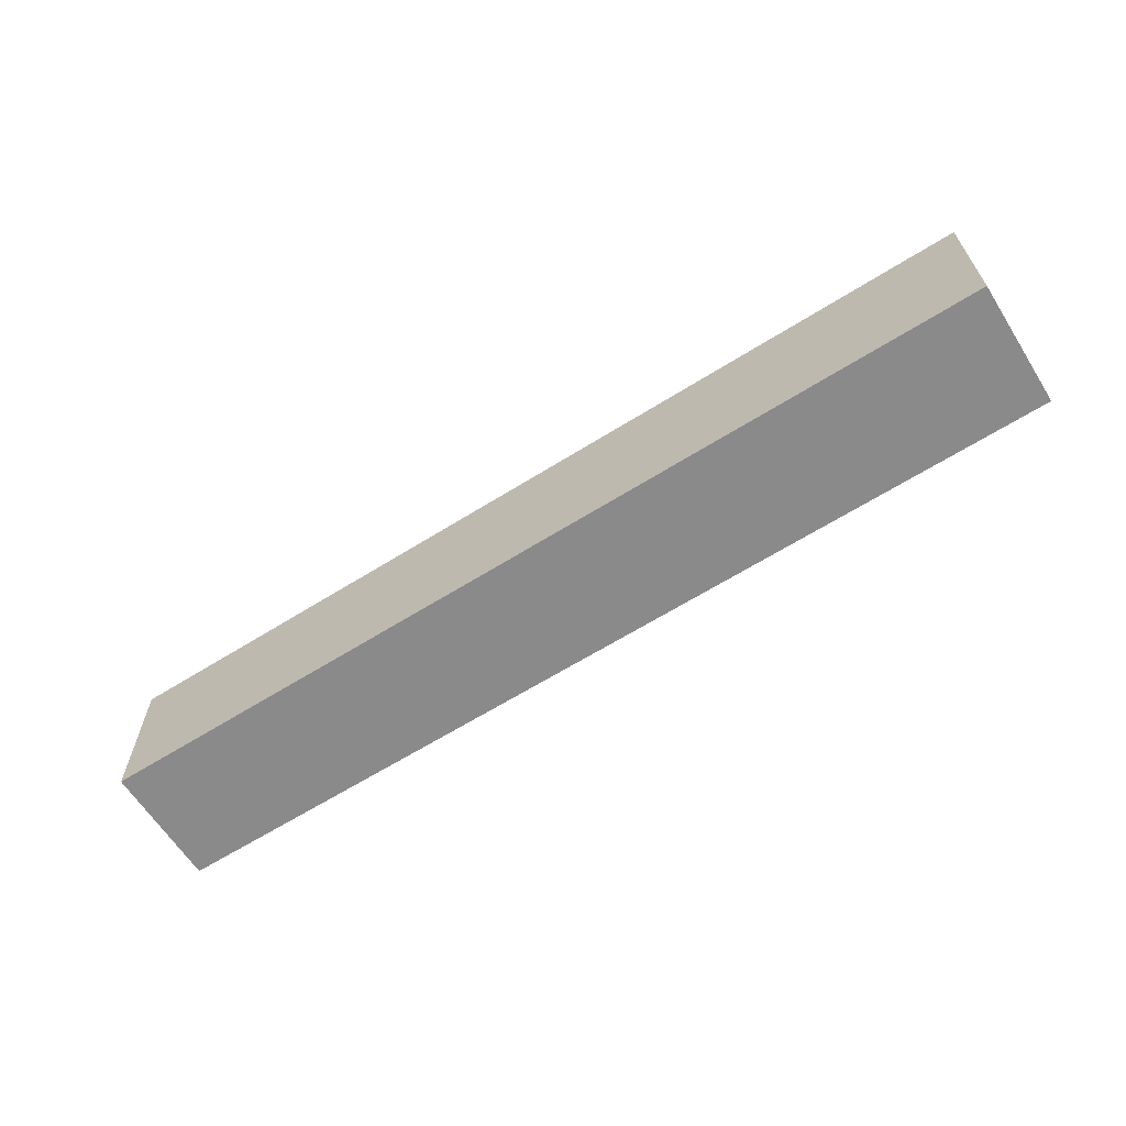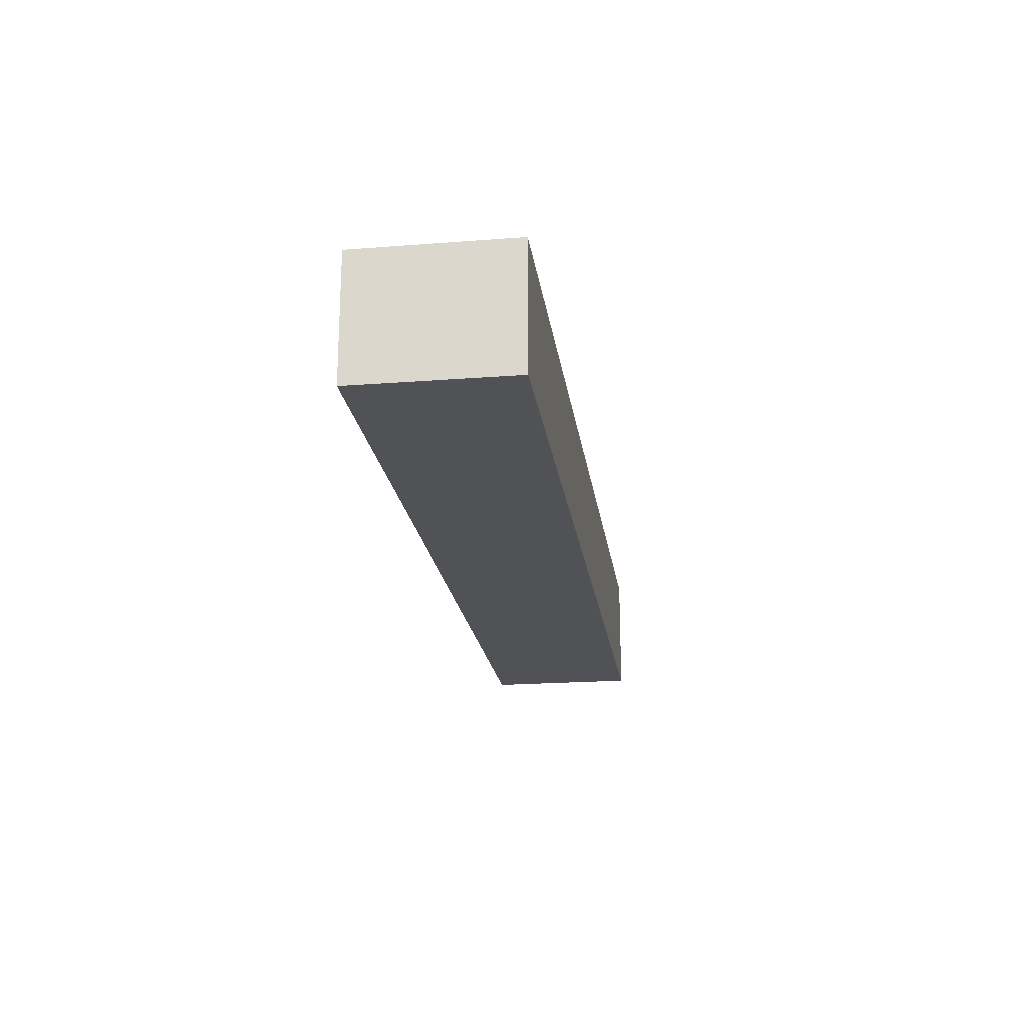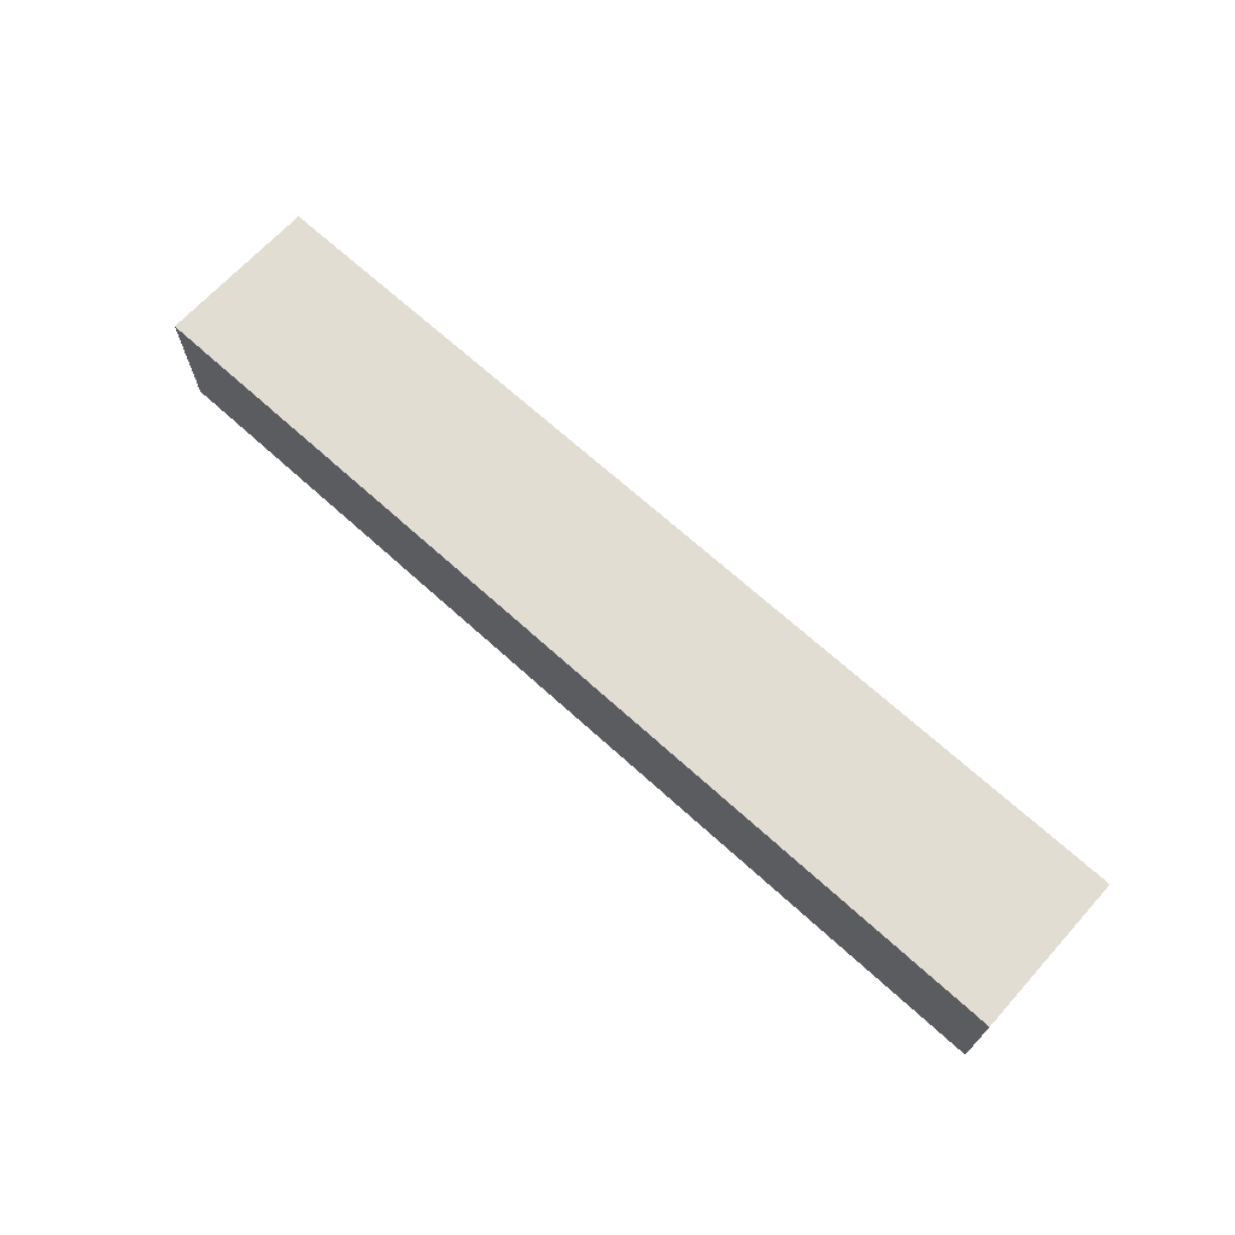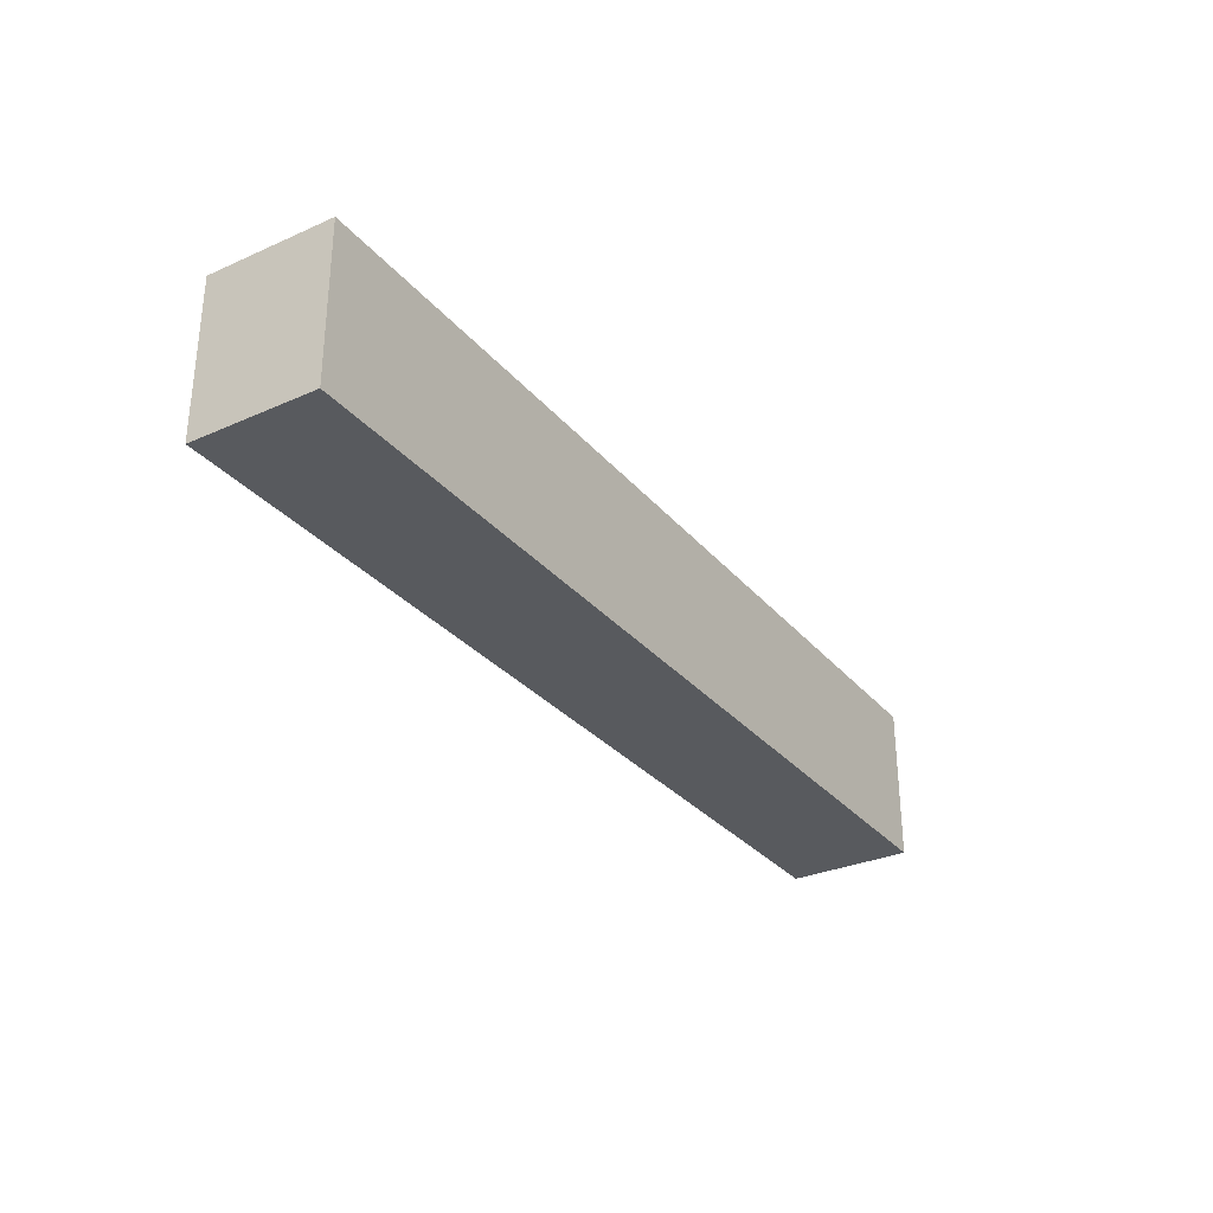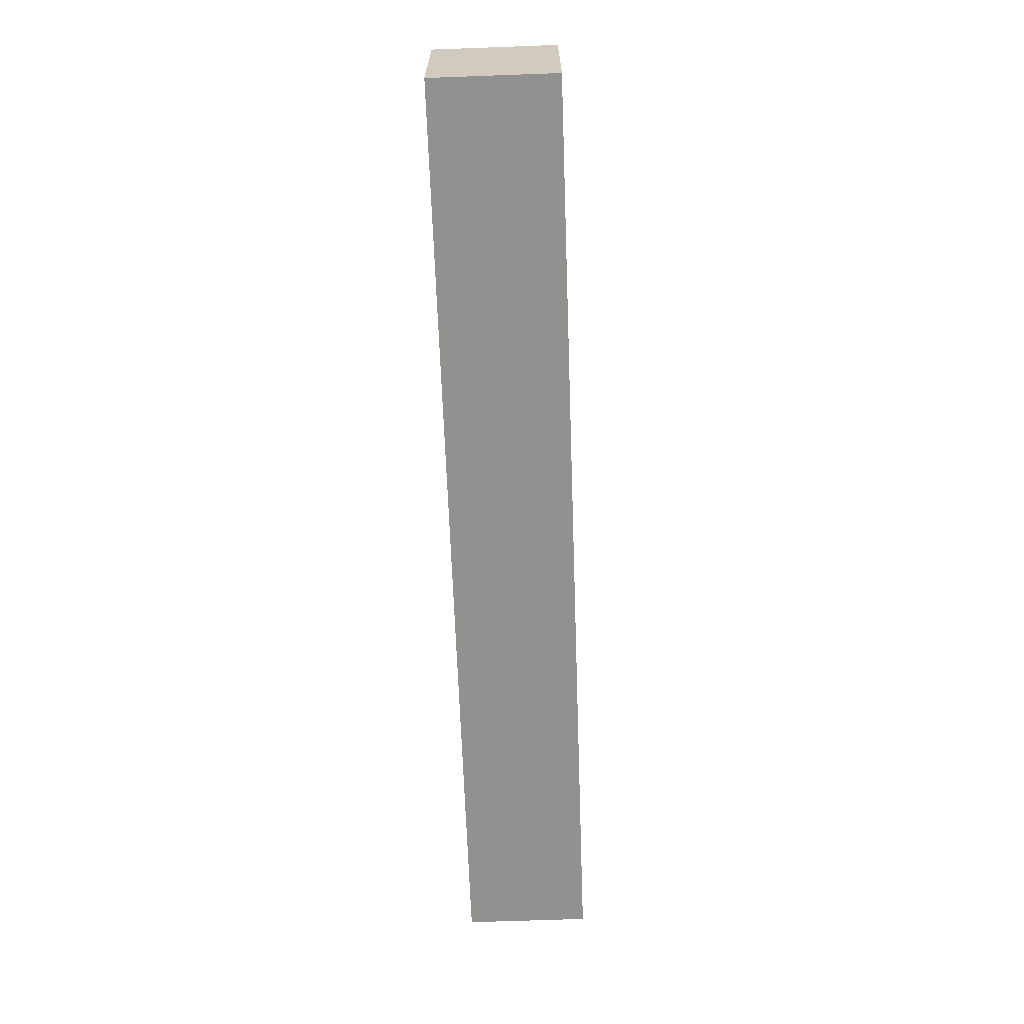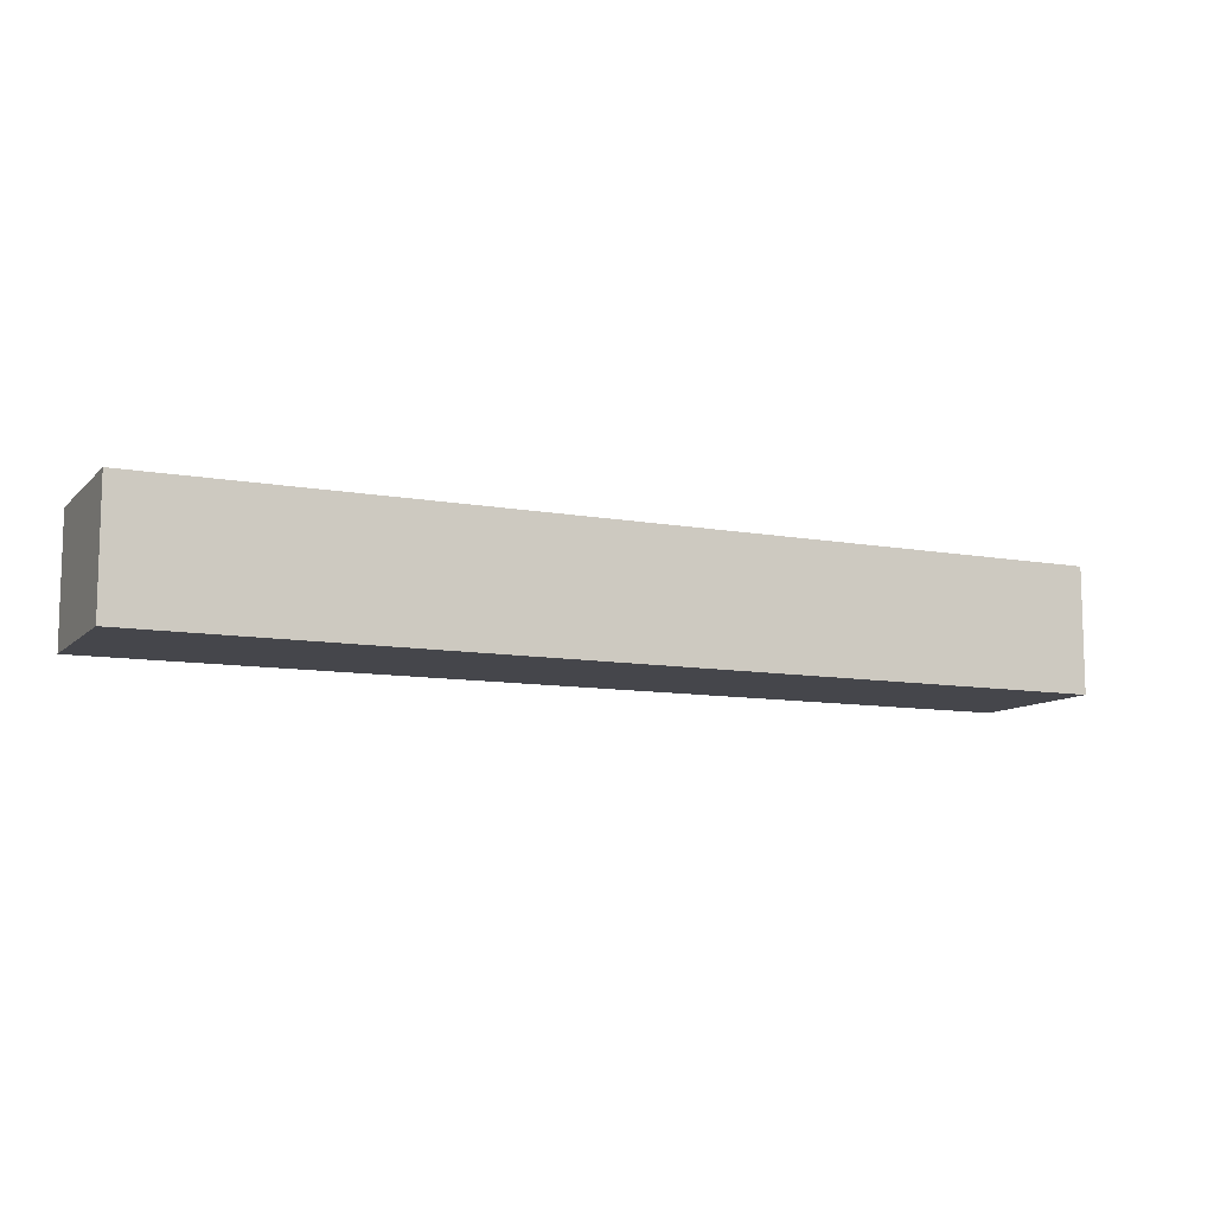
<metadata>
{"format":"obj","ext":"obj","renderer":"f3d","projection":"perspective","resolution":1024,"background":"white","views":[{"elev":-63.4,"azim":-147.6,"up":"+Y"},{"elev":-20.7,"azim":-82.1,"up":"+Z"},{"elev":68.3,"azim":-137.7,"up":"+Z"},{"elev":-30.7,"azim":122.5,"up":"+Y"},{"elev":-66.0,"azim":92.1,"up":"+Y"},{"elev":-10.0,"azim":154.8,"up":"+Z"}]}
</metadata>
<code>
v 1350 -1225 80
v 1050 -1225 80
v 1050 -1225 120
v 1350 -1225 120
v 1350 -1175 80
v 1350 -1175 120
v 1050 -1175 80
v 1050 -1175 120
f 3 2 1
f 4 3 1
f 4 1 5
f 6 4 5
f 6 5 7
f 8 6 7
f 8 7 2
f 3 8 2
f 1 2 5
f 2 7 5
f 6 3 4
f 6 8 3

</code>
